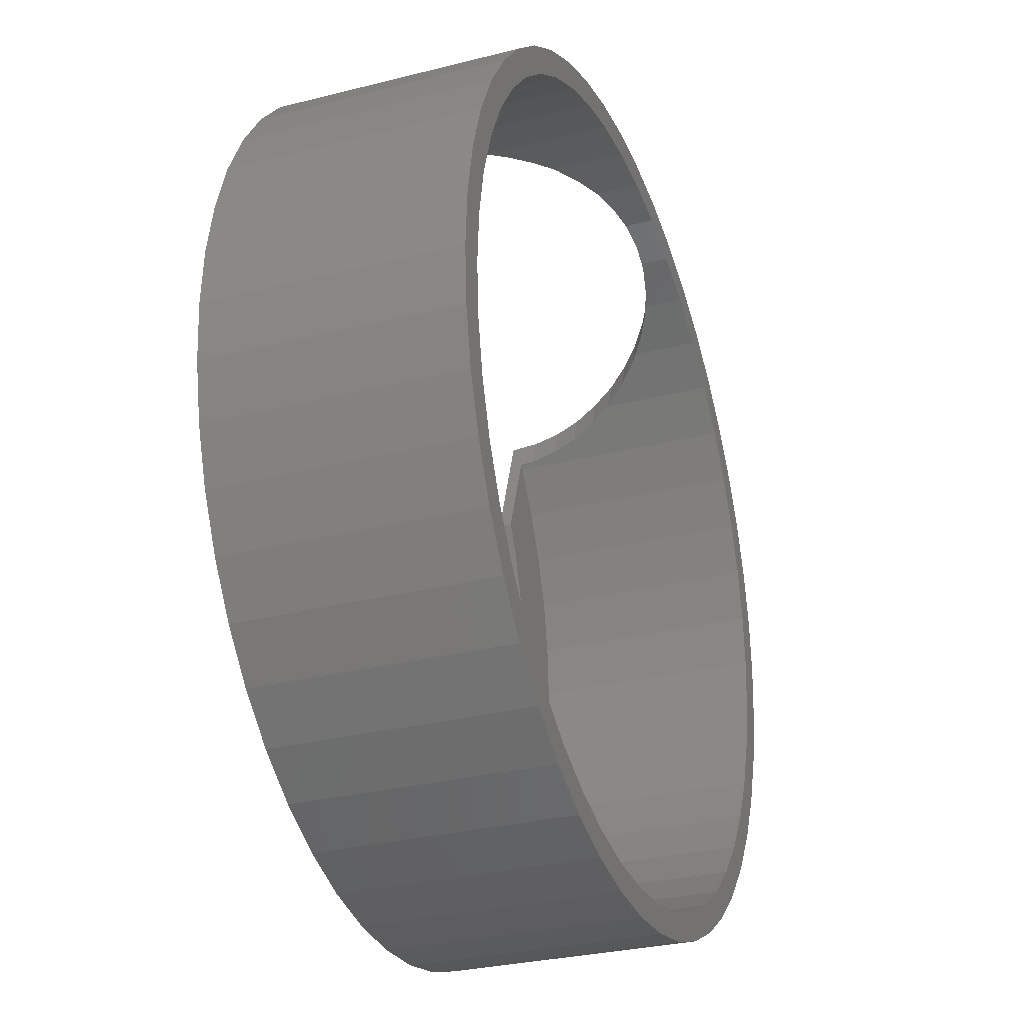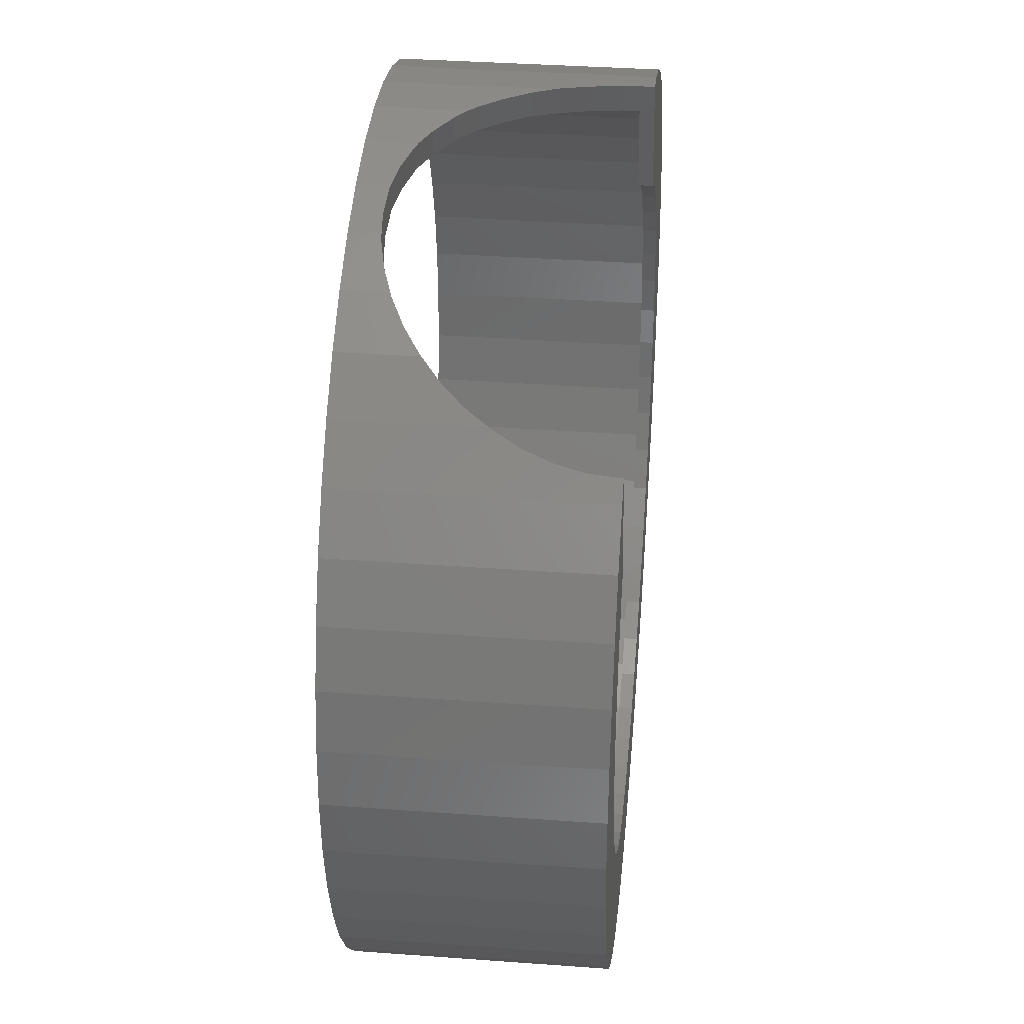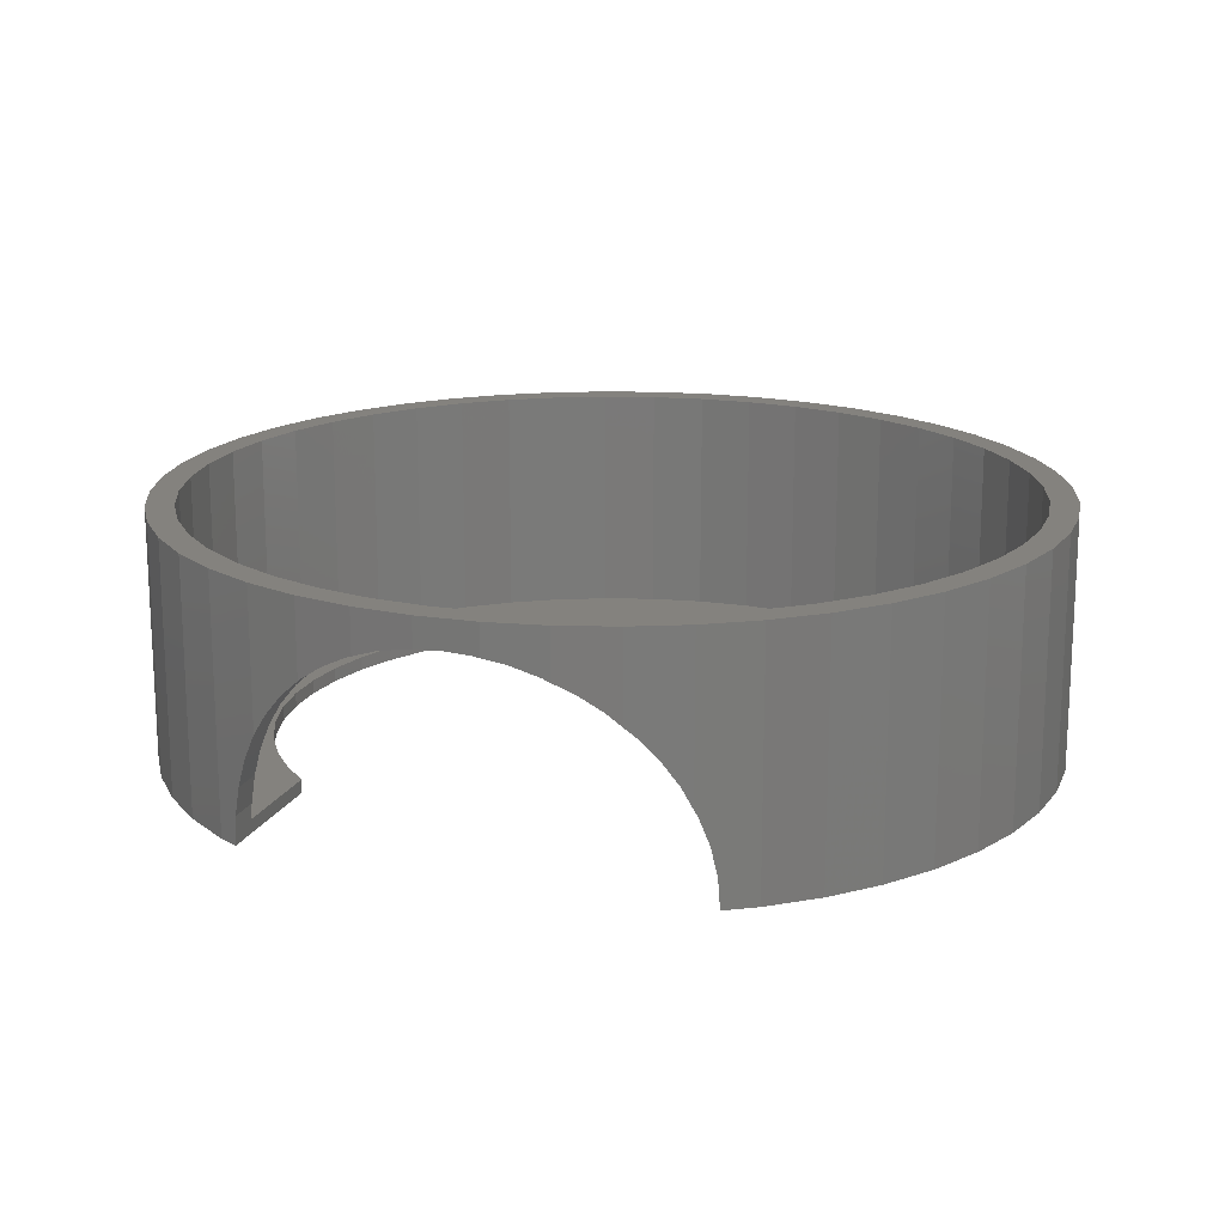
<metadata>
{"format":"stl","ext":"stl","renderer":"f3d","projection":"perspective","resolution":1024,"background":"white","views":[{"elev":-29.4,"azim":-69.4,"up":"+Y"},{"elev":36.0,"azim":95.5,"up":"+Y"},{"elev":17.1,"azim":178.9,"up":"+Z"}]}
</metadata>
<code>
# stl→obj: 344 verts, 688 faces
v 15 0 0.5
v 14.87 1.958 9
v 14.87 1.958 0.5
v 15 0 9
v -15 0 9
v -14.87 1.958 0.5
v -14.87 1.958 9
v -15 0 0.5
v 1.06 14.93 6.928
v 1.958 14.87 9
v 0 15 9
v 1.958 14.87 7.355
v 0.1572 14.99 6.347
v 0 15 6.214
v 0 -15 0.5
v -1.958 -14.87 9
v 0 -15 9
v -1.958 -14.87 0.5
v -10.61 -10.61 9
v -11.9 -9.131 0.5
v -11.9 -9.131 9
v -10.61 -10.61 0.5
v 11.9 9.131 9
v 10.61 10.61 4.725
v 10.97 10.19 4
v 11.32 9.791 3.061
v 11.58 9.501 2.071
v 11.9 9.131 0.5
v 11.73 9.325 1.044
v 11.76 9.294 0.5
v 10.61 10.61 9
v -10.61 10.61 0.5
v -9.131 11.9 9
v -10.61 10.61 9
v -9.131 11.9 0.5
v -5.74 13.86 0.5
v -3.882 14.49 9
v -5.74 13.86 9
v -3.882 14.49 0.5
v -13.86 -5.74 9
v -14.49 -3.882 0.5
v -14.49 -3.882 9
v -13.86 -5.74 0.5
v 12 0 0
v 16 0 0
v 15.86 -2.088 0
v 11.9 -1.566 0
v 15.45 -4.141 0
v 15.86 2.088 0
v 11.59 -3.106 0
v 14.78 -6.123 0
v 11.9 1.566 0
v 11.09 -4.592 0
v 13.86 -8 0
v 15.45 4.141 0
v 10.39 -6 0
v 12.69 -9.74 0
v 11.59 3.106 0
v 14.78 6.123 0
v 11.09 4.592 0
v 9.52 -7.305 0
v 11.31 -11.31 0
v 8.485 -8.485 0
v 9.74 -12.69 0
v 7.305 -9.52 0
v 8 -13.86 0
v 6 -10.39 0
v 6.123 -14.78 0
v 4.592 -11.09 0
v 4.141 -15.45 0
v 3.106 -11.59 0
v 2.088 -15.86 0
v 1.566 -11.9 0
v 0 -16 0
v 0 -12 0
v -1.566 -11.9 0
v -2.088 -15.86 0
v -3.106 -11.59 0
v -4.141 -15.45 0
v -4.592 -11.09 0
v -6.123 -14.78 0
v -6 -10.39 0
v -8 -13.86 0
v -7.305 -9.52 0
v -9.74 -12.69 0
v -8.485 -8.485 0
v -11.31 -11.31 0
v -9.52 -7.305 0
v -12.69 -9.74 0
v -10.39 -6 0
v -13.86 -8 0
v -11.09 -4.592 0
v -14.78 -6.123 0
v -11.59 -3.106 0
v 10.53 5.73 0
v 13.86 8 0
v 12.69 9.74 0
v 12.16 10.34 0
v -4.545 11.1 0
v -4.141 15.45 0
v -2.912 15.7 0
v -6.123 14.78 0
v -4.592 11.09 0
v -6 10.39 0
v -8 13.86 0
v -7.305 9.52 0
v -9.74 12.69 0
v -8.485 8.485 0
v -11.31 11.31 0
v -9.52 7.305 0
v -12.69 9.74 0
v -10.39 6 0
v -13.86 8 0
v -11.09 4.592 0
v -14.78 6.123 0
v -11.59 3.106 0
v -15.45 4.141 0
v -11.9 1.566 0
v -15.86 2.088 0
v -12 0 0
v -15.45 -4.141 0
v -11.9 -1.566 0
v -15.86 -2.088 0
v -16 0 0
v 14.49 3.882 0.5
v 13.86 5.74 9
v 13.86 5.74 0.5
v 14.49 3.882 9
v 5.875 13.79 7.94
v 5.74 13.86 9
v 5.74 13.86 7.95
v 5.988 13.74 7.932
v 6.101 13.68 7.907
v 7.5 12.99 9
v 6.915 13.28 7.727
v 7.5 12.99 7.508
v 9.131 11.9 6.514
v 9.131 11.9 9
v 9.219 11.82 6.442
v 9.333 11.72 6.347
v 9.97 11.16 5.657
v 10.07 11.07 5.509
v 10.53 10.68 4.87
v -13.86 5.74 9
v -12.99 7.5 0.5
v -12.99 7.5 9
v -13.86 5.74 0.5
v -11.9 9.131 9
v -11.9 9.131 0.5
v -4.506 11.12 0.5
v -3.264 14.61 0.5
v -4.592 11.09 0.5
v -6 10.39 0.5
v -7.5 12.99 0.5
v -7.305 9.52 0.5
v -8.485 8.485 0.5
v -9.52 7.305 0.5
v -10.39 6 0.5
v -11.09 4.592 0.5
v -11.59 3.106 0.5
v -14.49 3.882 0.5
v 12 0 0.5
v 11.9 1.566 0.5
v 14.87 -1.958 0.5
v 11.59 3.106 0.5
v 11.9 -1.566 0.5
v 10.51 5.771 0.5
v 12.99 7.5 0.5
v 14.49 -3.882 0.5
v 11.59 -3.106 0.5
v 11.09 4.592 0.5
v 13.86 -5.74 0.5
v 11.09 -4.592 0.5
v 12.99 -7.5 0.5
v 10.39 -6 0.5
v 11.9 -9.131 0.5
v 9.52 -7.305 0.5
v 10.61 -10.61 0.5
v 8.485 -8.485 0.5
v 9.131 -11.9 0.5
v 7.305 -9.52 0.5
v 7.5 -12.99 0.5
v 6 -10.39 0.5
v 5.74 -13.86 0.5
v 4.592 -11.09 0.5
v 3.882 -14.49 0.5
v 3.106 -11.59 0.5
v 1.958 -14.87 0.5
v 1.566 -11.9 0.5
v 0 -12 0.5
v -1.566 -11.9 0.5
v -3.106 -11.59 0.5
v -3.882 -14.49 0.5
v -4.592 -11.09 0.5
v -5.74 -13.86 0.5
v -6 -10.39 0.5
v -7.5 -12.99 0.5
v -7.305 -9.52 0.5
v -9.131 -11.9 0.5
v -8.485 -8.485 0.5
v -9.52 -7.305 0.5
v -10.39 -6 0.5
v -12.99 -7.5 0.5
v -11.09 -4.592 0.5
v -11.59 -3.106 0.5
v -11.9 -1.566 0.5
v -14.87 -1.958 0.5
v -12 0 0.5
v -11.9 1.566 0.5
v -1.958 14.87 9
v -0.6901 14.95 5.657
v -0.831 14.95 5.509
v -1.44 14.91 4.87
v -1.569 14.9 4.692
v -1.958 14.87 4.156
v 14.49 -3.882 9
v 13.86 -5.74 9
v 1.958 -14.87 9
v -9.131 -11.9 9
v -14.87 -1.958 9
v 12.99 7.5 9
v 3.882 14.49 9
v 5.011 14.11 8
v 4.141 14.4 7.94
v 4.023 14.44 7.932
v 3.906 14.48 7.907
v 3.882 14.49 7.902
v 3.012 14.66 7.727
v 2.03 14.86 7.391
v 7.679 12.87 7.437
v 7.794 12.79 7.391
v 7.906 12.72 7.327
v 8.599 12.26 6.928
v -14.49 3.882 9
v -7.5 12.99 9
v -2.077 14.85 4
v -2.606 14.74 3.061
v -2.99 14.67 2.071
v -3.164 14.63 1.302
v -3.223 14.62 1.044
v -3.243 14.62 0.7793
v 14.87 -1.958 9
v 3.882 -14.49 9
v 9.131 -11.9 9
v 10.61 -10.61 9
v 5.74 -13.86 9
v 7.5 -12.99 9
v 12.99 -7.5 9
v 11.9 -9.131 9
v -7.5 -12.99 9
v -5.74 -13.86 9
v -3.882 -14.49 9
v -12.99 -7.5 9
v 16 0 9
v 15.86 2.088 9
v -15.86 2.088 9
v -16 0 9
v 1.407 15.91 6.928
v 2.088 15.86 9
v 2.088 15.86 7.252
v 0 16 9
v 0.5044 15.97 6.347
v 0 16 5.92
v -12.69 -9.74 9
v -11.31 -11.31 9
v 12.69 9.74 9
v 11.31 11.31 4.082
v 11.31 11.31 9
v 11.36 11.27 4
v 11.7 10.87 3.061
v 11.96 10.58 2.071
v 12.11 10.4 1.044
v -11.31 11.31 9
v -9.74 12.69 9
v -6.123 14.78 9
v -4.141 15.45 9
v 15.45 4.141 9
v 14.78 6.123 9
v 13.86 8 9
v 7.251 14.23 7.727
v 6.123 14.78 9
v 8 13.86 9
v 6.267 14.71 7.936
v 6.123 14.78 7.946
v 6.325 14.68 7.932
v 6.382 14.65 7.919
v 8 13.86 7.446
v 5.346 15.05 8
v 4.141 15.45 9
v 4.418 15.36 7.936
v 4.357 15.38 7.932
v 4.297 15.4 7.919
v 4.141 15.45 7.886
v 8.202 13.72 7.355
v 9.74 12.69 9
v 8.075 13.81 7.417
v 8.139 13.76 7.391
v 8.944 13.23 6.928
v 9.614 12.78 6.406
v 9.69 12.73 6.347
v 9.74 12.69 6.296
v -13.86 8 9
v -14.78 6.123 9
v -15.45 4.141 9
v -8 13.86 9
v -2.088 15.86 3.289
v -2.088 15.86 9
v -2.217 15.84 3.061
v -2.601 15.76 2.071
v -2.791 15.72 1.232
v -2.834 15.71 1.044
v -2.849 15.71 0.8508
v 8 -13.86 9
v 6.123 -14.78 9
v -4.141 -15.45 9
v -6.123 -14.78 9
v -14.78 -6.123 9
v -13.86 -8 9
v 3.349 15.61 7.727
v 2.367 15.81 7.391
v 10.33 12.18 5.657
v 10.4 12.12 5.56
v 10.89 11.69 4.87
v -12.69 9.74 9
v 15.86 -2.088 9
v 15.45 -4.141 9
v 14.78 -6.123 9
v 13.86 -8 9
v 12.69 -9.74 9
v 11.31 -11.31 9
v 9.74 -12.69 9
v 4.141 -15.45 9
v 2.088 -15.86 9
v 0 -16 9
v -2.088 -15.86 9
v -8 -13.86 9
v -9.74 -12.69 9
v -15.45 -4.141 9
v -15.86 -2.088 9
v -0.3263 15.98 5.657
v -0.4185 15.97 5.56
v -1.076 15.93 4.87
v -1.165 15.92 4.748
v -1.708 15.89 4
f 1 2 3
f 2 1 4
f 5 6 7
f 6 5 8
f 9 10 11
f 10 9 12
f 11 13 9
f 13 11 14
f 15 16 17
f 16 15 18
f 19 20 21
f 20 19 22
f 23 24 25
f 23 25 26
f 23 26 27
f 28 27 29
f 28 29 30
f 27 28 23
f 24 23 31
f 32 33 34
f 33 32 35
f 36 37 38
f 37 36 39
f 40 41 42
f 41 40 43
f 44 45 46
f 47 46 48
f 45 44 49
f 50 48 51
f 52 49 44
f 53 51 54
f 49 52 55
f 56 54 57
f 58 55 52
f 55 58 59
f 60 59 58
f 46 47 44
f 48 50 47
f 61 57 62
f 51 53 50
f 54 56 53
f 63 62 64
f 57 61 56
f 62 63 61
f 65 64 66
f 64 65 63
f 67 66 68
f 66 67 65
f 68 69 67
f 70 69 68
f 70 71 69
f 72 71 70
f 72 73 71
f 74 73 72
f 74 75 73
f 74 76 75
f 77 76 74
f 77 78 76
f 79 78 77
f 79 80 78
f 81 80 79
f 80 81 82
f 83 82 81
f 82 83 84
f 85 84 83
f 84 85 86
f 87 86 85
f 86 87 88
f 89 88 87
f 88 89 90
f 91 90 89
f 90 91 92
f 93 92 91
f 92 93 94
f 95 59 60
f 59 95 96
f 96 95 97
f 97 95 98
f 99 100 101
f 102 99 103
f 102 103 104
f 99 102 100
f 105 104 106
f 104 105 102
f 107 106 108
f 109 108 110
f 106 107 105
f 111 110 112
f 113 112 114
f 108 109 107
f 115 114 116
f 117 116 118
f 119 118 120
f 121 94 93
f 110 111 109
f 94 121 122
f 112 113 111
f 123 122 121
f 114 115 113
f 122 123 120
f 116 117 115
f 124 120 123
f 118 119 117
f 120 124 119
f 125 126 127
f 126 125 128
f 3 128 125
f 128 3 2
f 129 130 131
f 132 130 129
f 133 130 132
f 130 133 134
f 135 134 133
f 134 135 136
f 137 31 138
f 139 31 137
f 140 31 139
f 141 31 140
f 142 31 141
f 143 31 142
f 31 143 24
f 144 145 146
f 145 144 147
f 148 32 34
f 32 148 149
f 39 150 151
f 36 150 39
f 150 36 152
f 36 153 152
f 154 153 36
f 153 154 155
f 35 155 154
f 155 35 156
f 32 156 35
f 156 32 157
f 149 157 32
f 157 149 158
f 145 158 149
f 158 145 159
f 147 159 145
f 159 147 160
f 161 160 147
f 162 1 3
f 163 3 125
f 1 162 164
f 165 125 127
f 166 164 162
f 167 127 168
f 164 166 169
f 170 169 166
f 167 168 28
f 3 163 162
f 167 28 30
f 125 165 163
f 127 171 165
f 127 167 171
f 169 170 172
f 173 172 170
f 172 173 174
f 175 174 173
f 174 175 176
f 177 176 175
f 176 177 178
f 179 178 177
f 178 179 180
f 181 180 179
f 180 181 182
f 183 182 181
f 183 184 182
f 185 184 183
f 185 186 184
f 187 186 185
f 187 188 186
f 189 188 187
f 190 188 189
f 190 15 188
f 191 15 190
f 191 18 15
f 192 18 191
f 192 193 18
f 194 193 192
f 194 195 193
f 196 195 194
f 197 196 198
f 196 197 195
f 199 198 200
f 198 199 197
f 22 200 201
f 20 201 202
f 200 22 199
f 203 202 204
f 43 204 205
f 41 205 206
f 201 20 22
f 207 206 208
f 160 161 209
f 202 203 20
f 6 209 161
f 204 43 203
f 209 6 208
f 205 41 43
f 8 208 6
f 206 207 41
f 208 8 207
f 210 14 11
f 210 211 14
f 210 212 211
f 210 213 212
f 210 214 213
f 214 210 215
f 172 216 169
f 216 172 217
f 188 17 218
f 17 188 15
f 199 19 219
f 19 199 22
f 220 8 5
f 8 220 207
f 168 23 28
f 23 168 221
f 127 221 168
f 221 127 126
f 222 223 130
f 222 224 223
f 222 225 224
f 222 226 225
f 226 222 227
f 130 223 131
f 228 222 10
f 222 228 227
f 10 229 228
f 229 10 12
f 230 134 136
f 231 134 230
f 134 231 138
f 232 138 231
f 233 138 232
f 138 233 137
f 146 149 148
f 149 146 145
f 234 147 144
f 147 234 161
f 7 161 234
f 161 7 6
f 154 38 235
f 38 154 36
f 35 235 33
f 235 35 154
f 37 215 210
f 37 236 215
f 37 237 236
f 37 238 237
f 39 238 37
f 238 39 239
f 239 39 240
f 240 39 241
f 241 39 151
f 164 4 1
f 4 164 242
f 186 218 243
f 218 186 188
f 178 244 245
f 244 178 180
f 182 246 247
f 246 182 184
f 176 248 174
f 248 176 249
f 178 249 176
f 249 178 245
f 197 219 250
f 219 197 199
f 193 251 252
f 251 193 195
f 253 43 40
f 43 253 203
f 42 207 220
f 207 42 41
f 184 243 246
f 243 184 186
f 180 247 244
f 247 180 182
f 169 242 164
f 242 169 216
f 174 217 172
f 217 174 248
f 195 250 251
f 250 195 197
f 18 252 16
f 252 18 193
f 21 203 253
f 203 21 20
f 160 114 159
f 114 160 116
f 78 194 192
f 194 78 80
f 99 152 103
f 152 99 150
f 159 112 158
f 112 159 114
f 202 92 204
f 92 202 90
f 52 165 58
f 165 52 163
f 58 171 60
f 171 58 165
f 157 108 156
f 108 157 110
f 108 155 156
f 155 108 106
f 44 163 52
f 163 44 162
f 53 170 50
f 170 53 173
f 69 187 185
f 187 69 71
f 61 175 56
f 175 61 177
f 82 198 196
f 198 82 84
f 80 196 194
f 196 80 82
f 205 122 206
f 122 205 94
f 171 95 60
f 95 171 167
f 208 118 209
f 118 208 120
f 104 152 153
f 152 104 103
f 106 153 155
f 153 106 104
f 47 162 44
f 162 47 166
f 50 166 47
f 166 50 170
f 73 190 189
f 190 73 75
f 71 189 187
f 189 71 73
f 65 183 181
f 183 65 67
f 63 177 61
f 177 63 179
f 56 173 53
f 173 56 175
f 76 192 191
f 192 76 78
f 75 191 190
f 191 75 76
f 84 200 198
f 200 84 86
f 204 94 205
f 94 204 92
f 206 120 208
f 120 206 122
f 200 88 201
f 88 200 86
f 209 116 160
f 116 209 118
f 158 110 157
f 110 158 112
f 67 185 183
f 185 67 69
f 63 181 179
f 181 63 65
f 201 90 202
f 90 201 88
f 254 49 255
f 49 254 45
f 124 256 119
f 256 124 257
f 258 259 260
f 259 258 261
f 262 261 258
f 261 262 263
f 87 264 89
f 264 87 265
f 266 267 268
f 267 266 269
f 269 266 270
f 270 266 271
f 97 271 266
f 271 97 272
f 272 97 98
f 107 273 274
f 273 107 109
f 100 275 276
f 275 100 102
f 277 59 278
f 59 277 55
f 255 55 277
f 55 255 49
f 278 96 279
f 96 278 59
f 280 281 282
f 281 283 284
f 281 285 283
f 281 286 285
f 281 280 286
f 280 282 287
f 281 288 289
f 288 281 284
f 290 289 288
f 291 289 290
f 292 289 291
f 289 292 293
f 294 282 295
f 282 296 287
f 282 297 296
f 282 294 297
f 295 298 294
f 295 299 298
f 295 300 299
f 300 295 301
f 115 302 113
f 302 115 303
f 117 303 115
f 303 117 304
f 102 305 275
f 305 102 105
f 306 276 307
f 308 276 306
f 309 276 308
f 100 309 310
f 100 310 311
f 100 311 312
f 100 312 101
f 309 100 276
f 68 313 314
f 313 68 66
f 81 315 316
f 315 81 79
f 91 317 93
f 317 91 318
f 279 97 266
f 97 279 96
f 319 289 293
f 289 319 259
f 320 259 319
f 259 320 260
f 268 301 295
f 268 321 301
f 268 322 321
f 268 323 322
f 323 268 267
f 113 324 111
f 324 113 302
f 111 273 109
f 273 111 324
f 119 304 117
f 304 119 256
f 4 254 255
f 2 255 277
f 254 4 325
f 242 325 4
f 255 2 4
f 128 277 278
f 277 128 2
f 278 126 128
f 279 126 278
f 279 221 126
f 266 221 279
f 266 23 221
f 268 23 266
f 268 31 23
f 295 31 268
f 295 138 31
f 282 138 295
f 282 134 138
f 281 134 282
f 281 130 134
f 289 130 281
f 289 222 130
f 259 222 289
f 259 10 222
f 261 10 259
f 261 11 10
f 261 210 11
f 307 210 261
f 307 37 210
f 276 37 307
f 276 38 37
f 275 38 276
f 275 235 38
f 305 235 275
f 305 33 235
f 274 33 305
f 274 34 33
f 273 34 274
f 273 148 34
f 324 148 273
f 324 146 148
f 302 146 324
f 302 144 146
f 303 144 302
f 144 303 234
f 304 234 303
f 234 304 7
f 256 7 304
f 325 242 326
f 216 326 242
f 326 216 327
f 217 327 216
f 217 328 327
f 248 328 217
f 248 329 328
f 249 329 248
f 249 330 329
f 245 330 249
f 245 331 330
f 244 331 245
f 244 313 331
f 247 313 244
f 247 314 313
f 246 314 247
f 246 332 314
f 243 332 246
f 243 333 332
f 218 333 243
f 17 333 218
f 17 334 333
f 16 334 17
f 16 335 334
f 252 335 16
f 252 315 335
f 251 315 252
f 251 316 315
f 250 316 251
f 250 336 316
f 219 336 250
f 219 337 336
f 19 337 219
f 19 265 337
f 21 265 19
f 21 264 265
f 253 264 21
f 253 318 264
f 40 318 253
f 317 40 42
f 40 317 318
f 338 42 220
f 339 220 5
f 7 256 5
f 42 338 317
f 257 5 256
f 220 339 338
f 5 257 339
f 105 274 305
f 274 105 107
f 263 307 261
f 340 307 263
f 341 307 340
f 342 307 341
f 343 307 342
f 344 307 343
f 307 344 306
f 325 45 254
f 45 325 46
f 74 333 334
f 333 74 72
f 70 314 332
f 314 70 68
f 66 331 313
f 331 66 64
f 327 48 326
f 48 327 51
f 330 57 329
f 57 330 62
f 87 337 265
f 337 87 85
f 83 316 336
f 316 83 81
f 79 335 315
f 335 79 77
f 89 318 91
f 318 89 264
f 93 338 121
f 338 93 317
f 123 257 124
f 257 123 339
f 72 332 333
f 332 72 70
f 64 330 331
f 330 64 62
f 328 51 327
f 51 328 54
f 326 46 325
f 46 326 48
f 85 336 337
f 336 85 83
f 77 334 335
f 334 77 74
f 121 339 123
f 339 121 338
f 329 54 328
f 54 329 57
f 131 283 129
f 283 131 284
f 131 288 284
f 288 131 223
f 136 296 230
f 296 136 287
f 135 287 136
f 287 135 280
f 224 288 223
f 288 224 290
f 271 26 270
f 26 271 27
f 133 280 135
f 280 133 286
f 139 300 140
f 300 139 299
f 263 13 14
f 13 263 262
f 14 340 263
f 340 14 211
f 230 297 231
f 297 230 296
f 151 312 241
f 312 151 101
f 99 151 150
f 151 99 101
f 238 310 309
f 310 238 239
f 140 321 141
f 321 140 301
f 301 140 300
f 270 25 269
f 25 270 26
f 30 272 98
f 272 30 29
f 95 30 98
f 30 95 167
f 214 344 343
f 215 344 214
f 344 215 236
f 236 306 344
f 237 306 236
f 306 237 308
f 211 341 340
f 341 211 212
f 228 320 319
f 320 228 229
f 225 290 224
f 290 225 291
f 9 262 258
f 262 9 13
f 239 311 310
f 311 239 240
f 240 312 311
f 312 240 241
f 132 286 133
f 286 132 285
f 129 285 132
f 285 129 283
f 272 27 271
f 27 272 29
f 237 309 308
f 309 237 238
f 212 342 341
f 342 212 213
f 213 343 342
f 343 213 214
f 322 141 321
f 141 322 142
f 137 299 139
f 233 299 137
f 299 233 298
f 231 294 232
f 294 231 297
f 225 292 291
f 292 225 226
f 226 293 292
f 227 293 226
f 227 319 293
f 319 227 228
f 229 260 320
f 12 260 229
f 12 258 260
f 258 12 9
f 323 142 322
f 142 323 143
f 232 298 233
f 298 232 294
f 24 267 269
f 267 143 323
f 267 24 143
f 24 269 25

</code>
